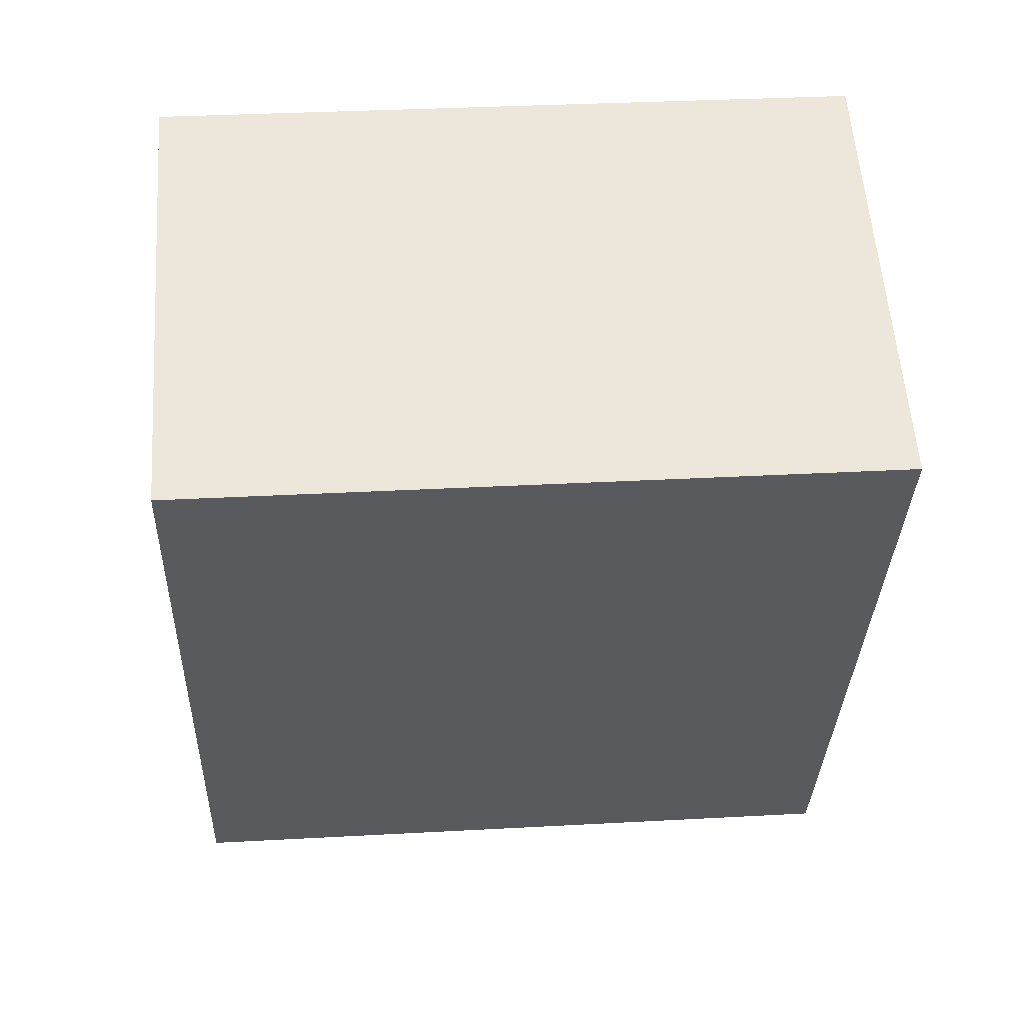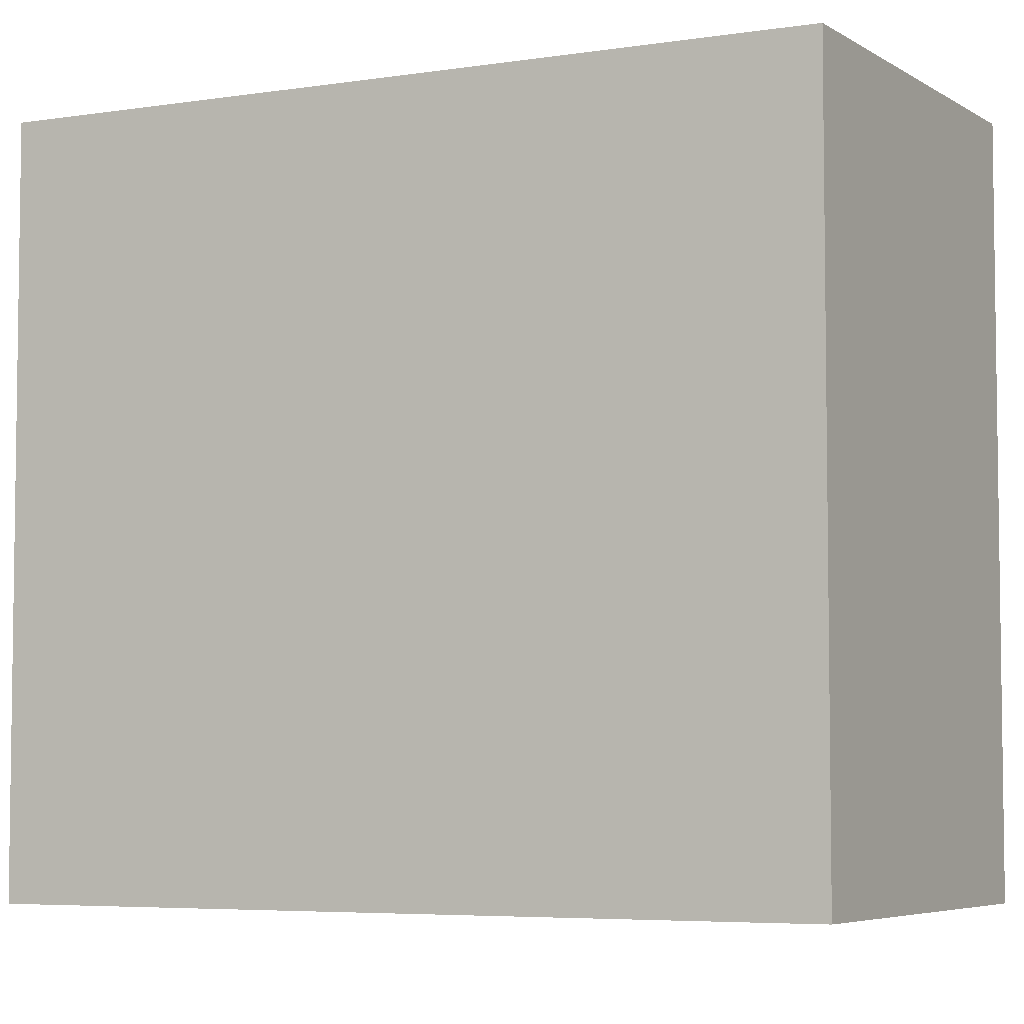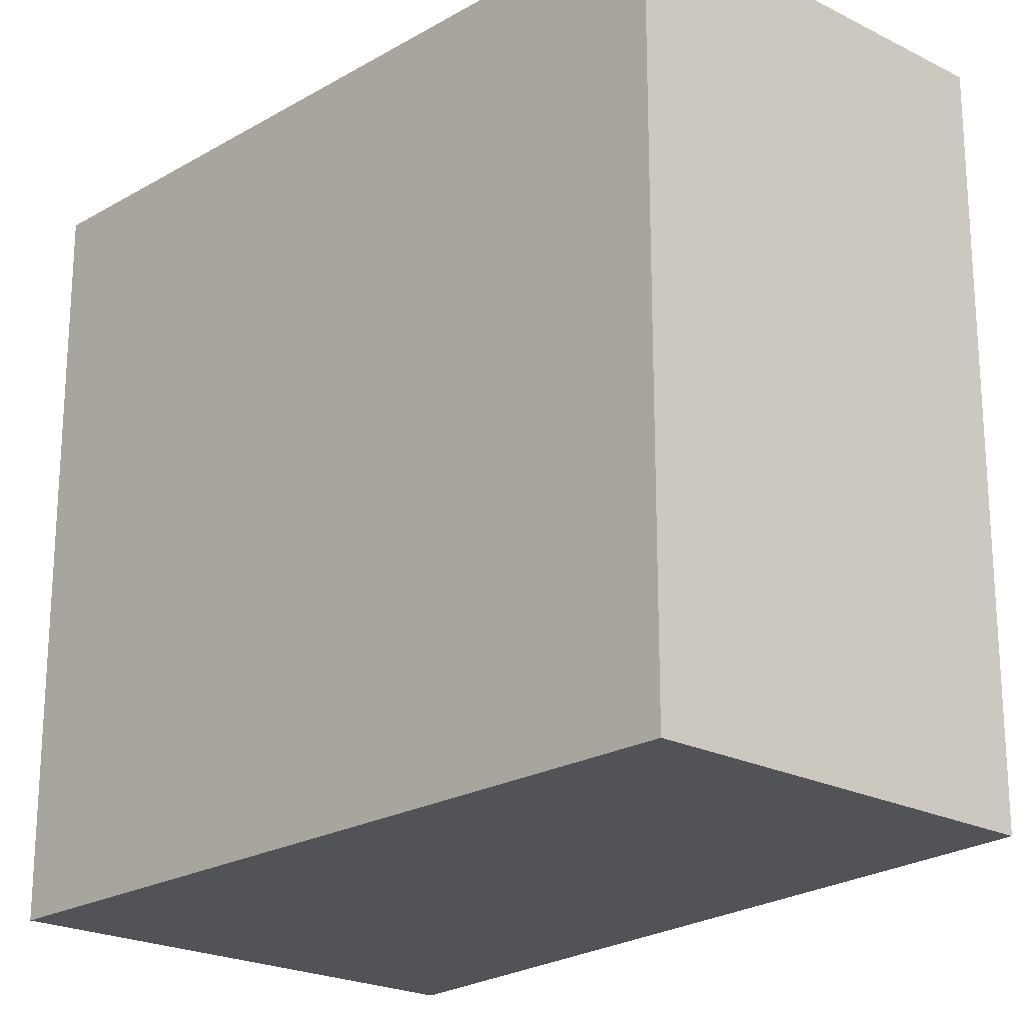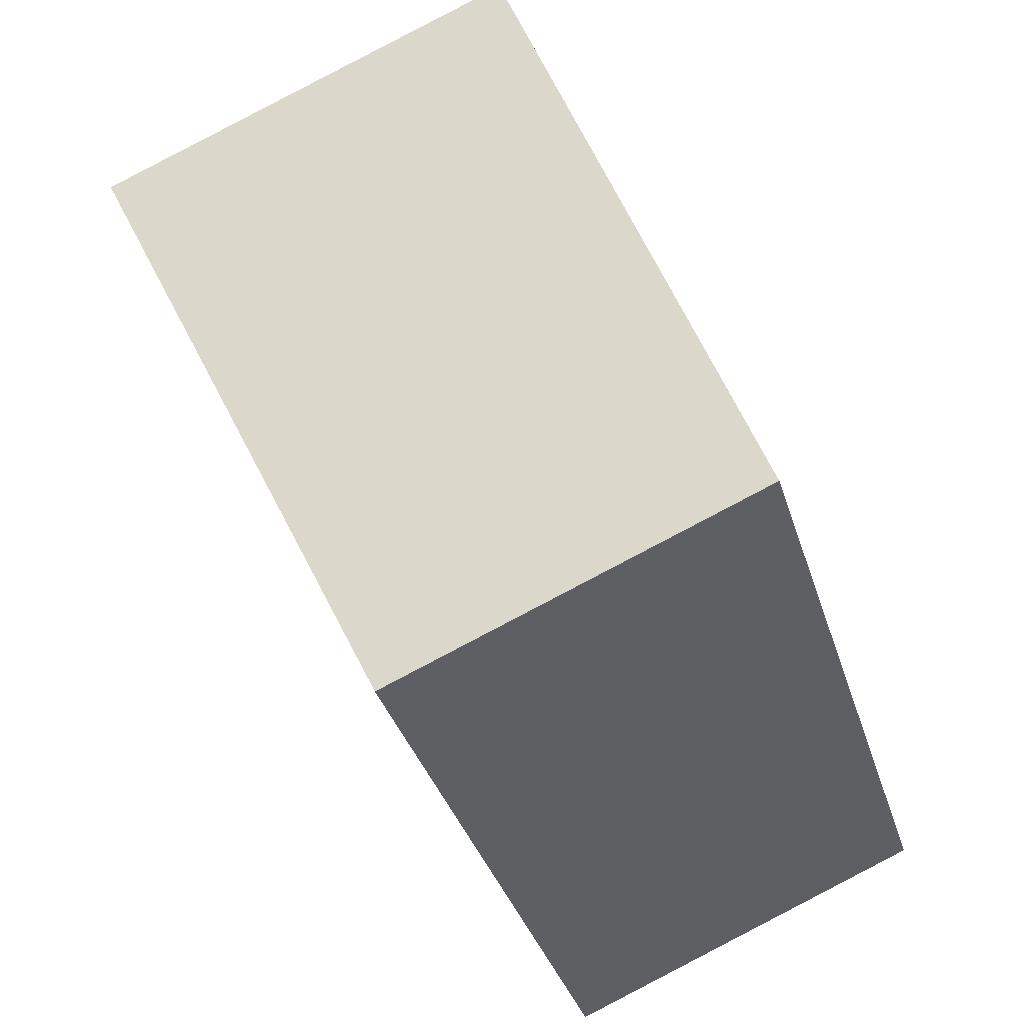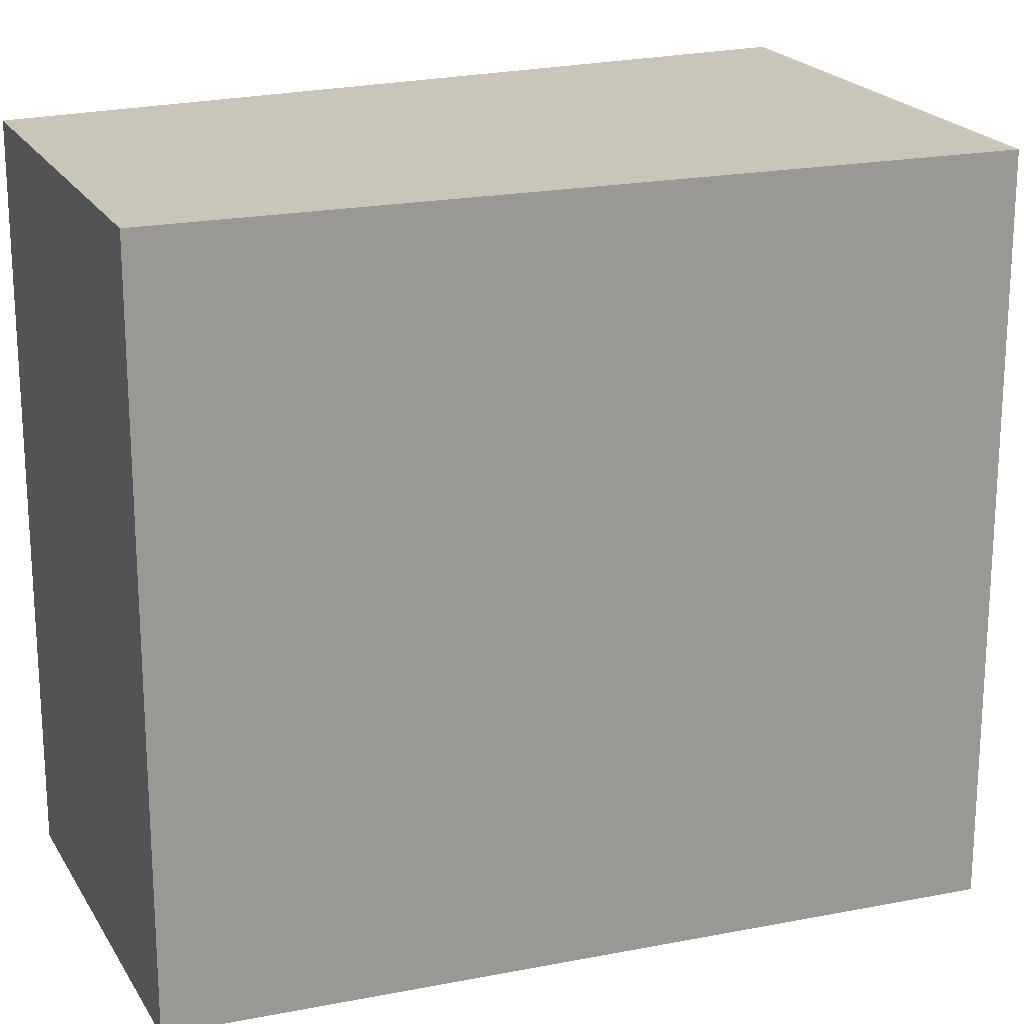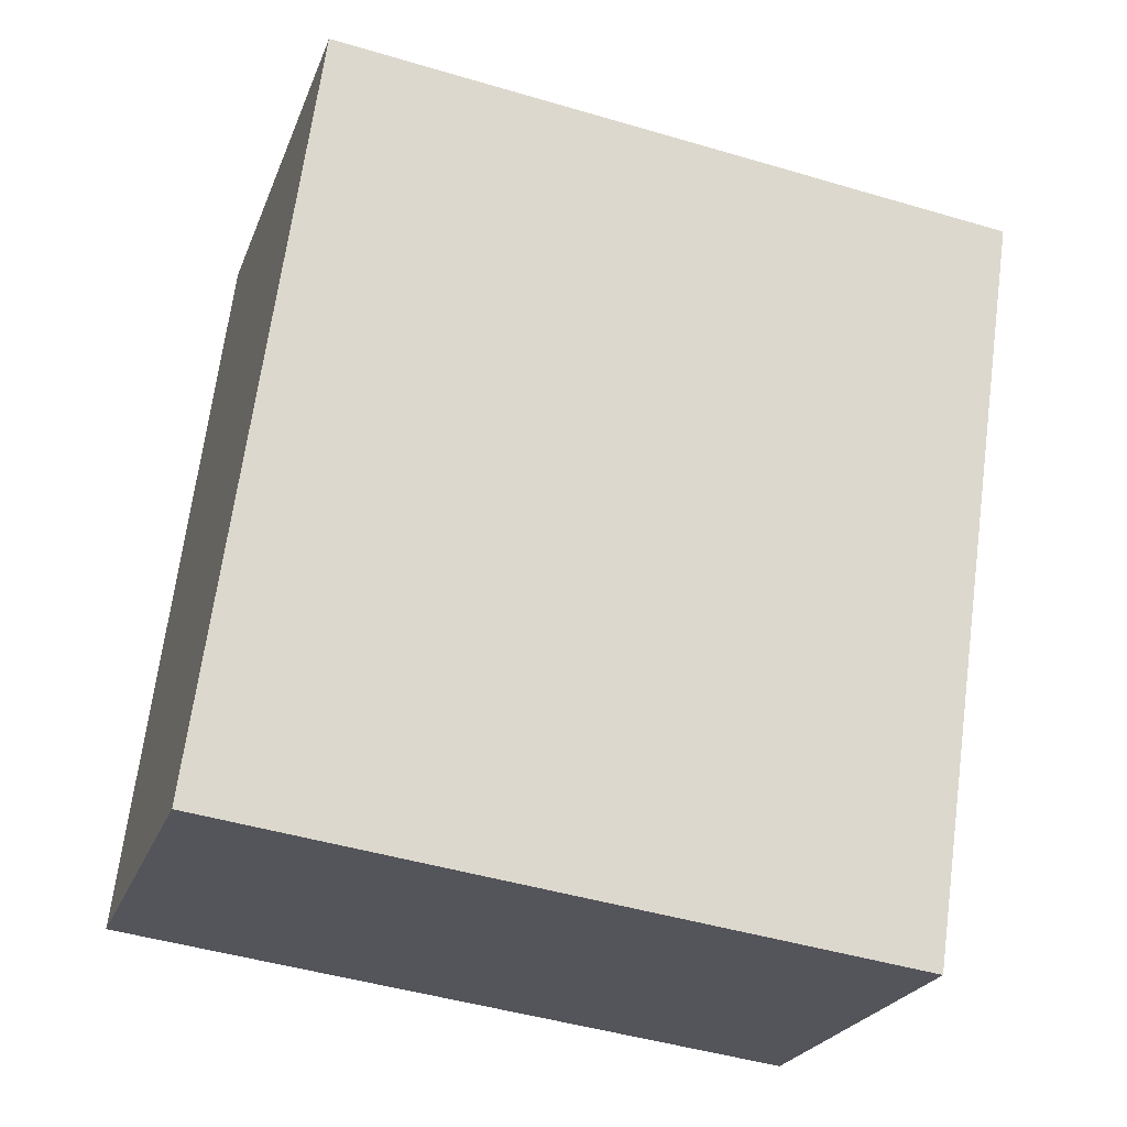
<metadata>
{"format":"obj","ext":"obj","renderer":"f3d","projection":"perspective","resolution":1024,"background":"white","views":[{"elev":33.5,"azim":-94.3,"up":"+Z"},{"elev":-5.3,"azim":96.8,"up":"+Y"},{"elev":-22.0,"azim":115.9,"up":"+Y"},{"elev":-36.4,"azim":16.5,"up":"+Z"},{"elev":20.7,"azim":-134.7,"up":"+Y"},{"elev":-46.7,"azim":-108.6,"up":"+Z"}]}
</metadata>
<code>
o Box7.064_Cylinder.462
v -2.927 1.082 8.266
v -3.723 1.082 7.939
v -2.459 1.082 6.944
v -3.128 1.082 6.669
v -3.723 -0.2 7.939
v -2.927 -0.2 8.266
v -3.128 -0.2 6.669
v -2.459 -0.2 6.944
f 2 3 1
f 5 8 7
f 4 8 3
f 3 6 1
f 2 7 4
f 6 2 1
f 2 4 3
f 5 6 8
f 4 7 8
f 3 8 6
f 2 5 7
f 6 5 2

</code>
